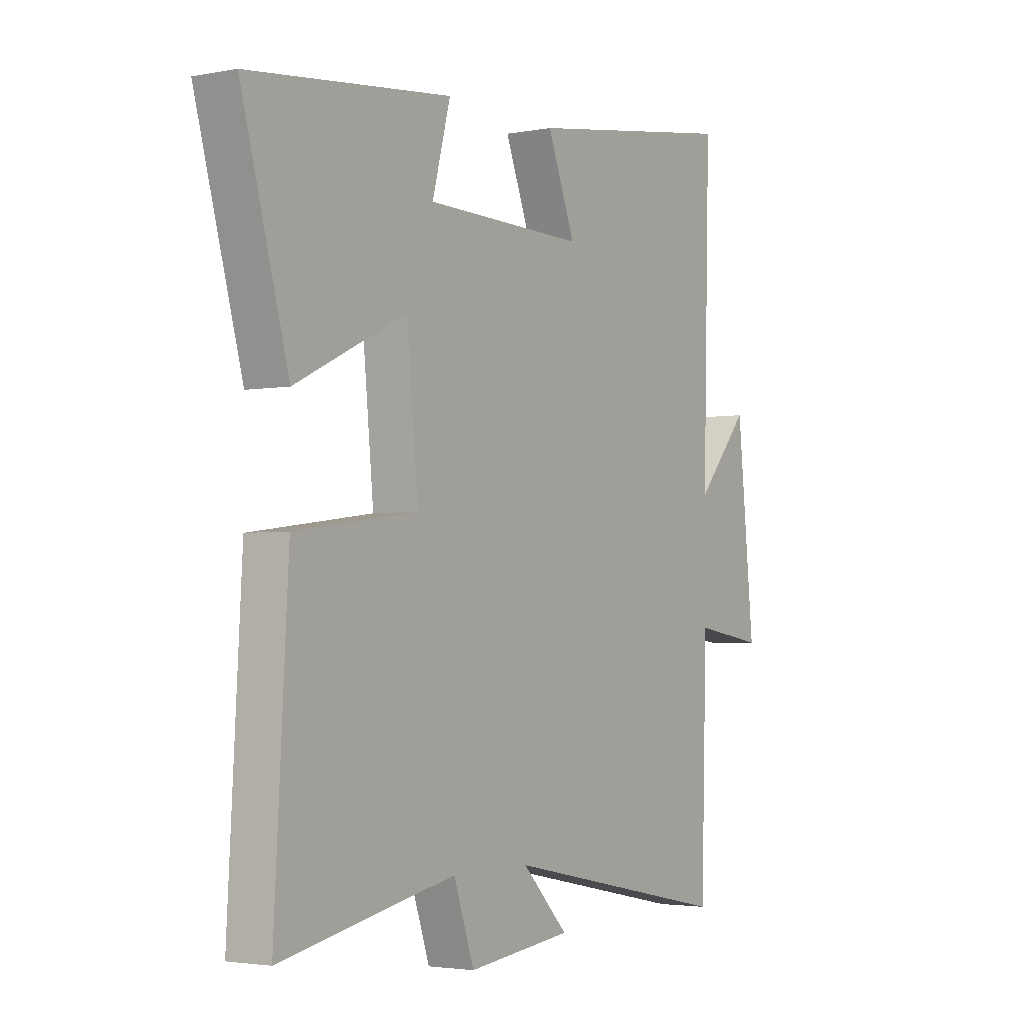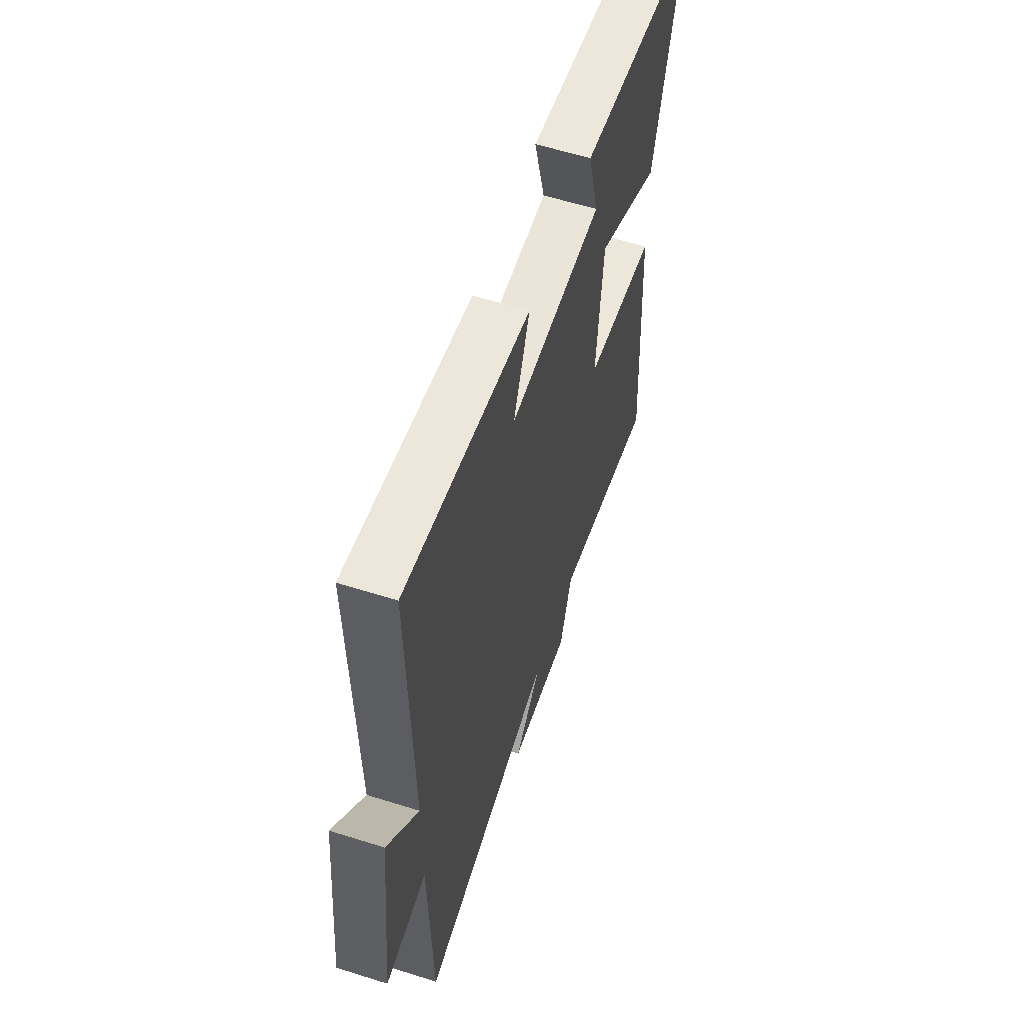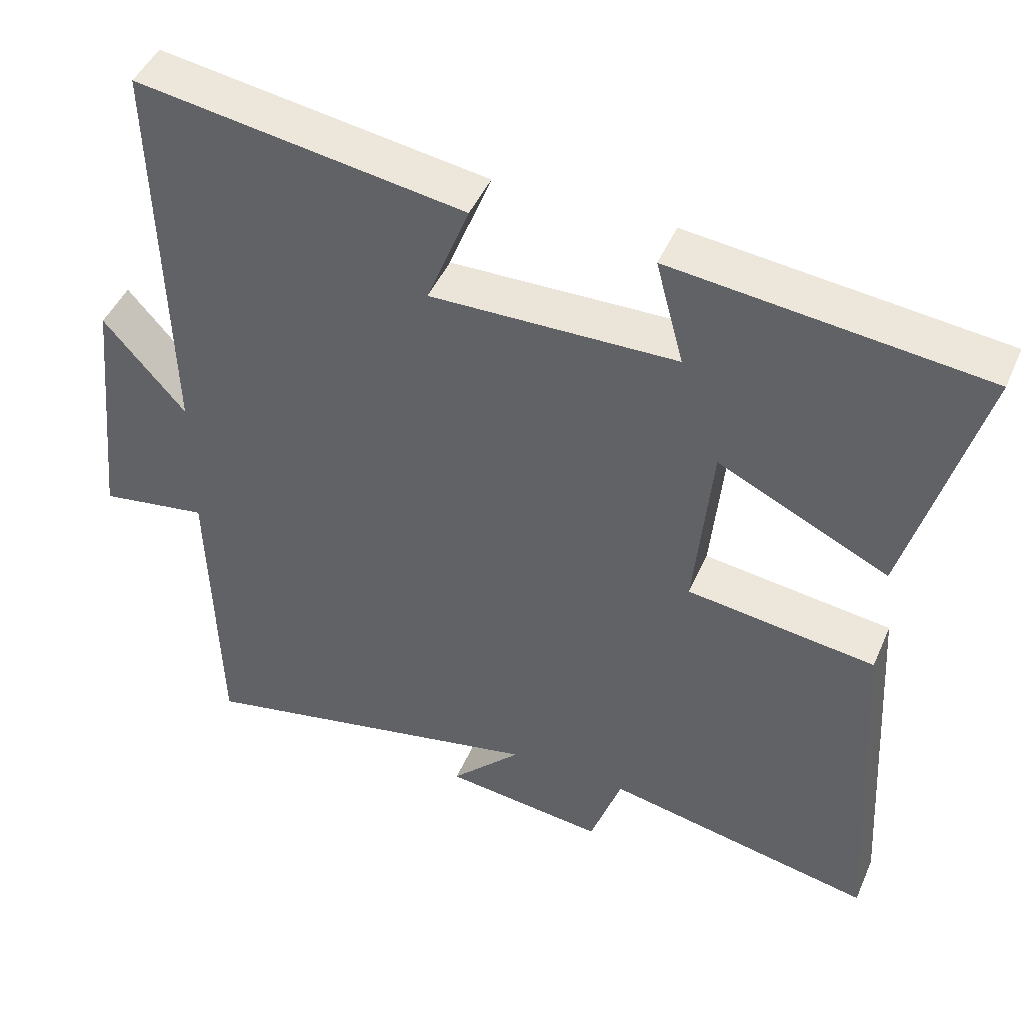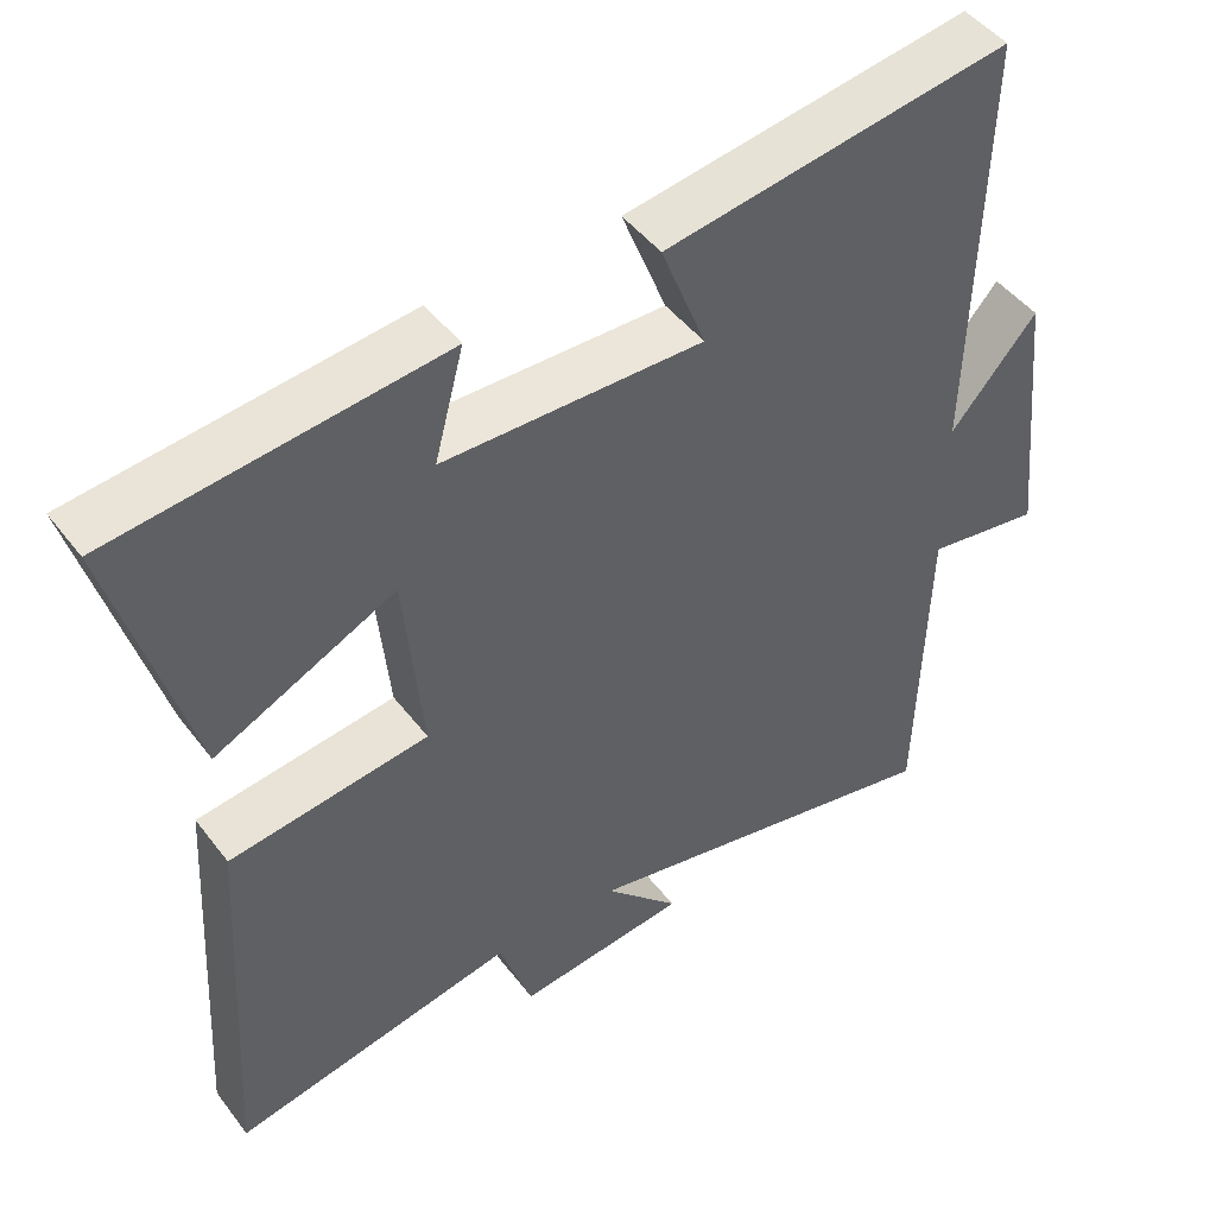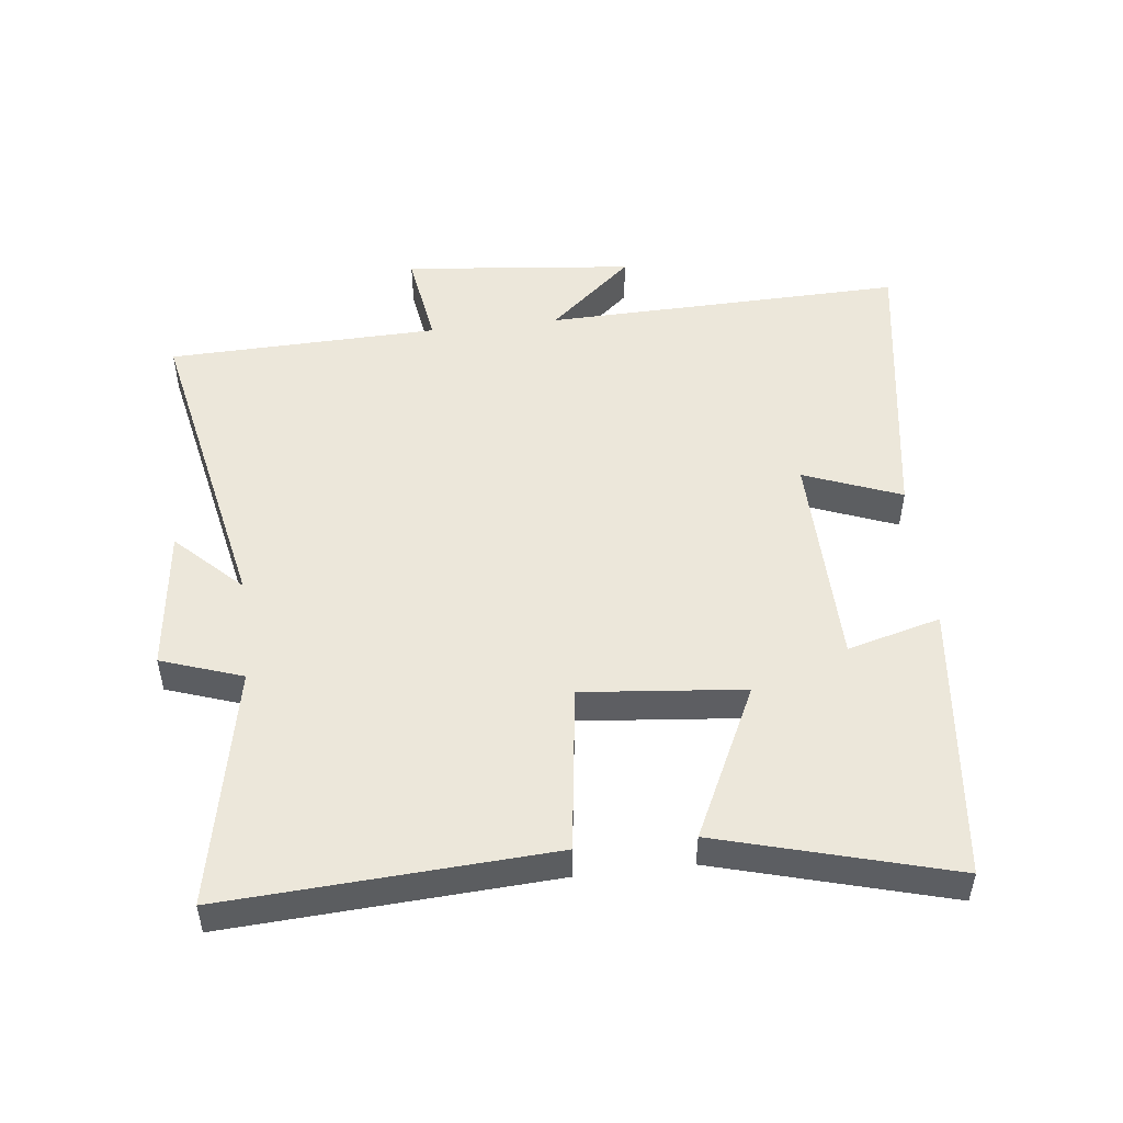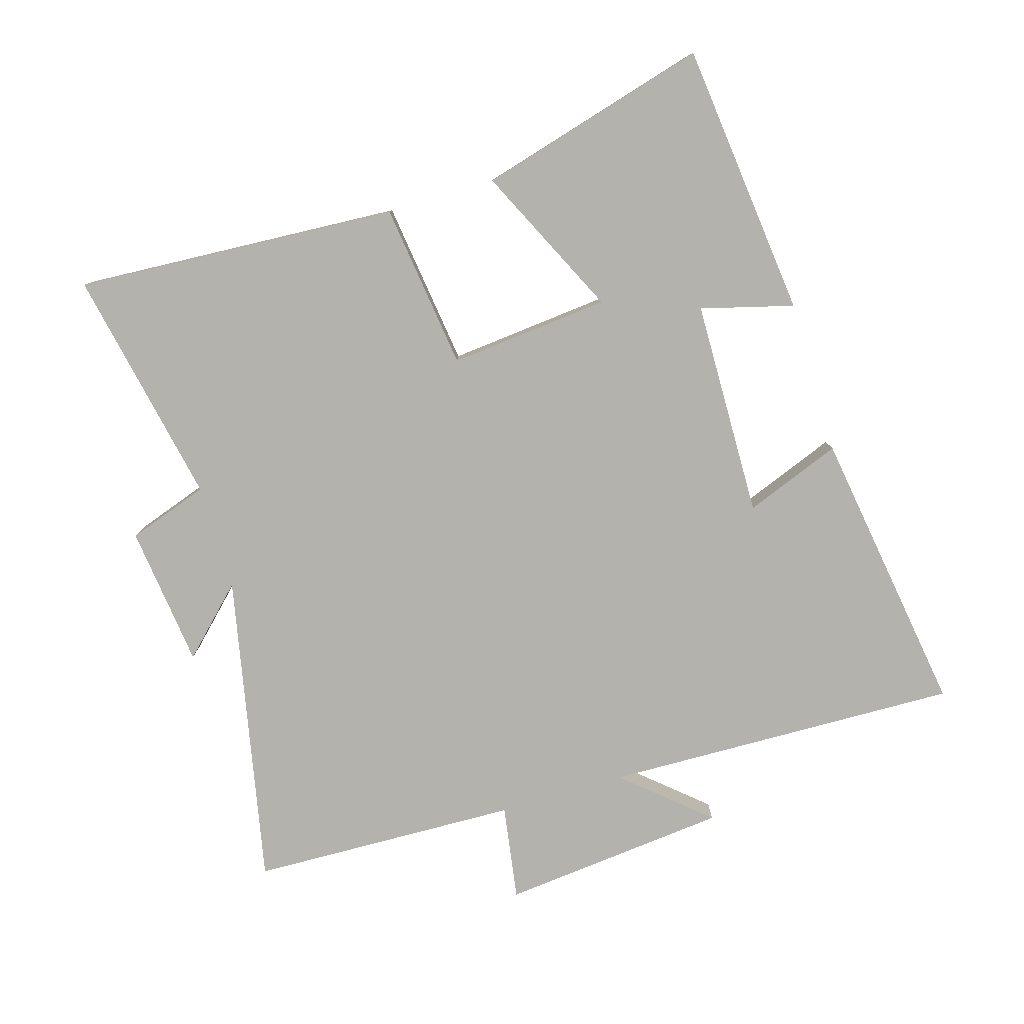
<metadata>
{"format":"obj","ext":"obj","renderer":"f3d","projection":"perspective","resolution":1024,"background":"white","views":[{"elev":-2.9,"azim":-56.6,"up":"+Z"},{"elev":58.4,"azim":108.1,"up":"+Z"},{"elev":45.6,"azim":-157.4,"up":"+Z"},{"elev":46.7,"azim":-35.2,"up":"+Z"},{"elev":50.6,"azim":-96.6,"up":"+Y"},{"elev":-79.6,"azim":-73.4,"up":"+Y"}]}
</metadata>
<code>
v 0.488 0.07 -0.599
v 0.004 0.07 -0.5
v 0.101 0.07 -0.599
v -0.119 0.07 -0.625
v -0.162 0.07 -0.5
v -0.529 0.07 -0.574
v -0.5 0.07 -0.074
v -0.243 0.07 -0.04
v -0.267 0.07 0.208
v -0.5 0.07 0.096
v -0.599 0.07 0.453
v -0.174 0.07 0.5
v -0.212 0.07 0.357
v 0.124 0.07 0.351
v 0.066 0.07 0.5
v 0.514 0.07 0.569
v 0.5 0.07 0.017
v 0.612 0.07 0.146
v 0.648 0.07 -0.206
v 0.5 0.07 -0.183
v 0.488 0 -0.599
v 0.004 0 -0.5
v 0.101 0 -0.599
v -0.119 0 -0.625
v -0.162 0 -0.5
v -0.529 0 -0.574
v -0.5 0 -0.074
v -0.243 0 -0.04
v -0.267 0 0.208
v -0.5 0 0.096
v -0.599 0 0.453
v -0.174 0 0.5
v -0.212 0 0.357
v 0.124 0 0.351
v 0.066 0 0.5
v 0.514 0 0.569
v 0.5 0 0.017
v 0.612 0 0.146
v 0.648 0 -0.206
v 0.5 0 -0.183
f 17 18 19 20
f 17 20 1 2
f 14 15 16 17
f 13 14 17 2
f 11 12 13
f 10 11 13
f 9 10 13
f 8 9 13 2
f 5 6 7 8
f 5 8 2
f 2 3 4 5
f 40 39 38 37
f 22 21 40 37
f 37 36 35 34
f 22 37 34 33
f 33 32 31
f 33 31 30
f 33 30 29
f 22 33 29 28
f 28 27 26 25
f 22 28 25
f 25 24 23 22
f 1 21 22 2
f 2 22 23 3
f 3 23 24 4
f 4 24 25 5
f 5 25 26 6
f 6 26 27 7
f 7 27 28 8
f 8 28 29 9
f 9 29 30 10
f 10 30 31 11
f 11 31 32 12
f 12 32 33 13
f 13 33 34 14
f 14 34 35 15
f 15 35 36 16
f 16 36 37 17
f 17 37 38 18
f 18 38 39 19
f 19 39 40 20
f 20 40 21 1

</code>
